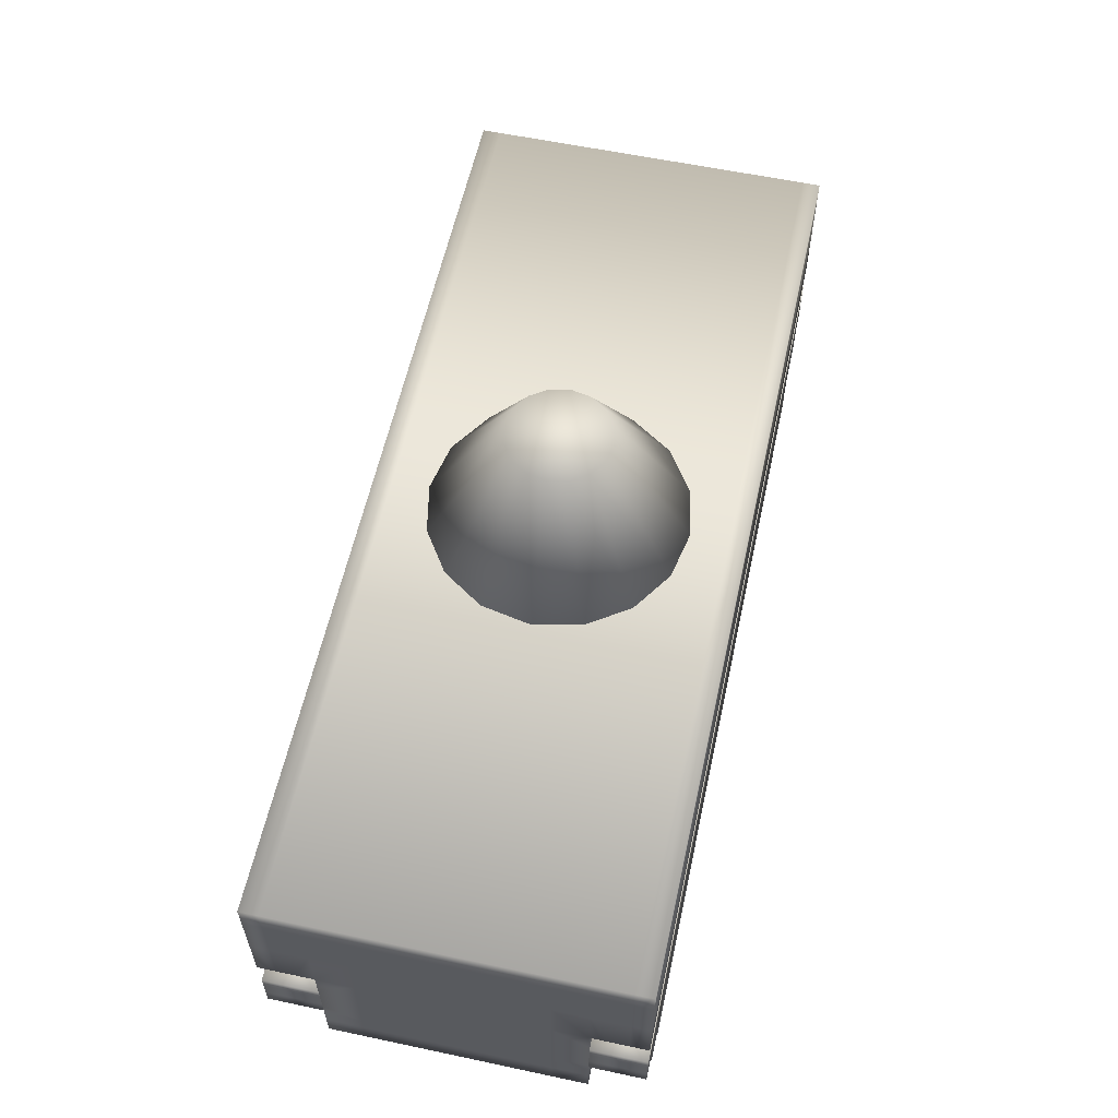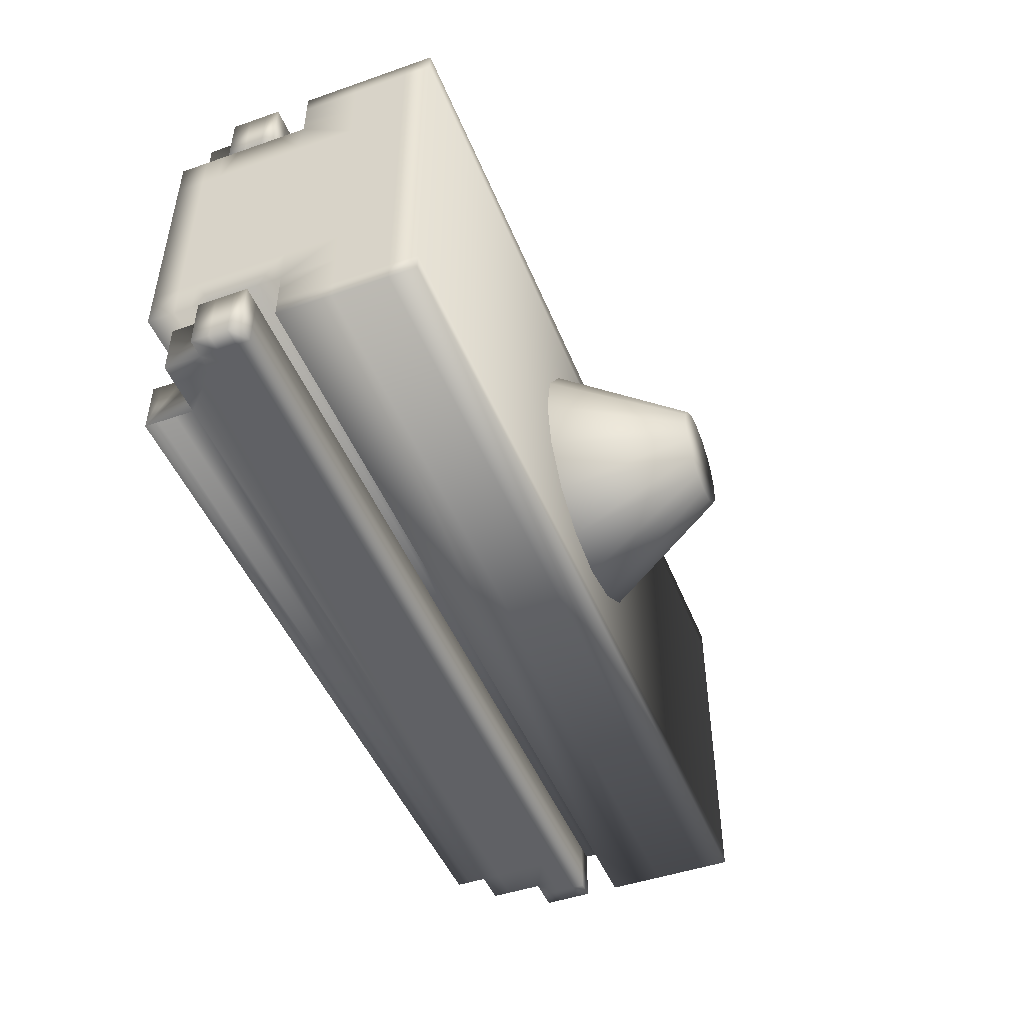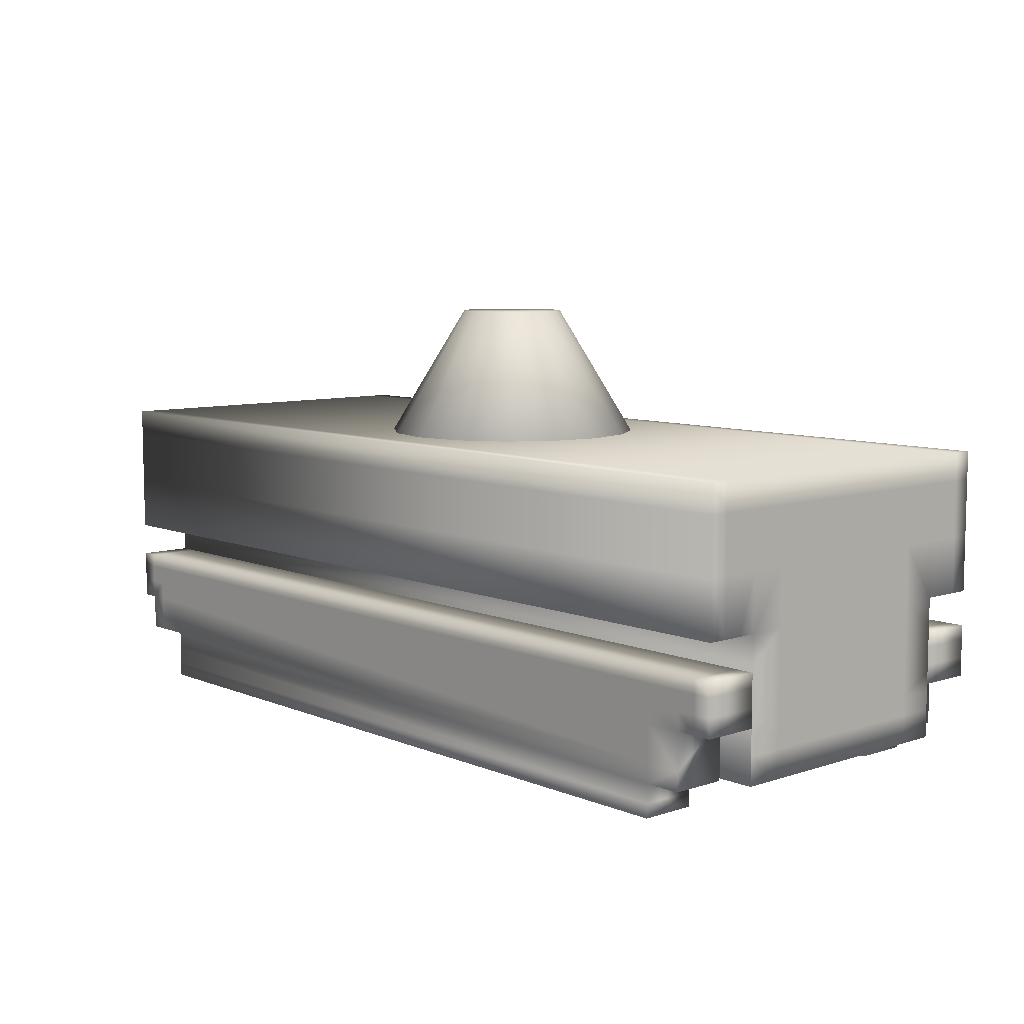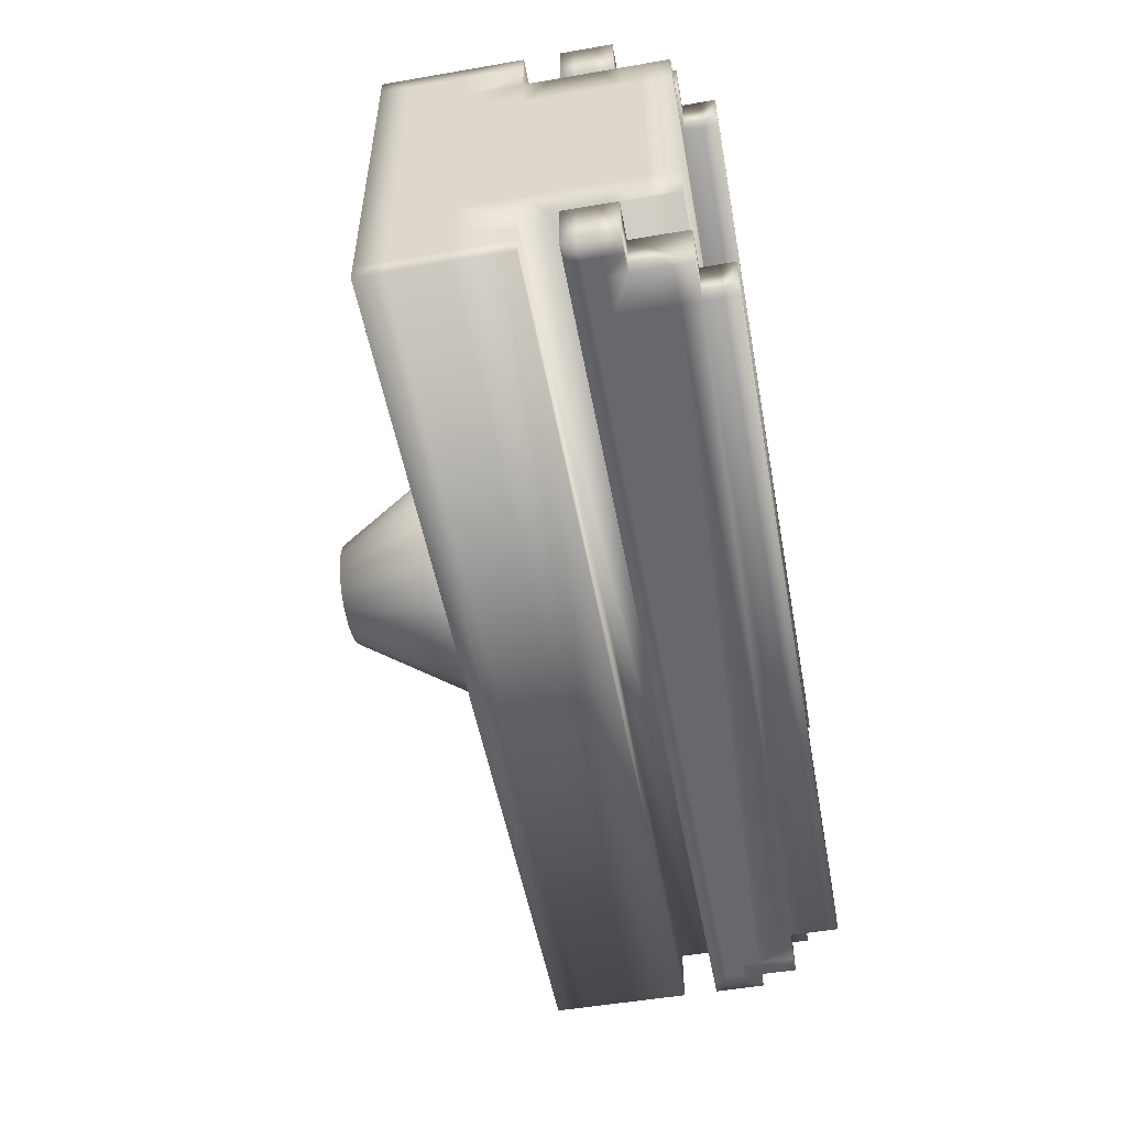
<metadata>
{"format":"obj","ext":"obj","renderer":"f3d","projection":"perspective","resolution":1024,"background":"white","views":[{"elev":58.9,"azim":-77.7,"up":"+Y"},{"elev":-47.3,"azim":111.4,"up":"+Z"},{"elev":8.1,"azim":-131.9,"up":"+Y"},{"elev":-52.3,"azim":-79.5,"up":"+Z"}]}
</metadata>
<code>
o LEFT TRACK
v -2.5 -0.1875 -1
v 2.5 -0.1875 -1
v 2.5 -0.1875 -0.7
v -2.5 -0.1875 -0.7
v -2.5 -0.2625 -0.7
v 2.5 -0.2625 -0.7
v 2.5 -0.2625 -1
v -2.5 -0.2625 -1
v -2.5 -0.3625 -1
v 2.5 -0.3625 -1
v 2.5 -0.3625 -0.7
v -2.5 -0.3625 -0.7
v 2.5 -0.4625 -1
v -2.5 -0.4625 -1
v -2.5 -0.4625 -0.7
v 2.5 -0.4625 -0.7
v -2.4 -0.4625 -0.7
v 2.4 -0.4625 -0.7
v 2.4 -0.6625 -0.7
v -2.4 -0.4625 -1
v 2.4 -0.4625 -1
v 2.4 -0.6625 -1
v 2.4 -0.3625 -1
v -2.4 -0.3625 -1
v -2.4 -0.3625 -0.7
v 2.4 -0.3625 -0.7
v 2.4 -0.2625 -1
v -2.4 -0.2625 -1
v -2.4 -0.2625 -0.7
v 2.4 -0.2625 -0.7
v -2.4 -0.1875 -0.7
v 2.4 -0.1875 -0.7
v -2.4 -0.1875 -1
v 2.4 -0.1875 -1
v 2.3 -0.1875 -1
v -2.3 -0.1875 -1
v 2.3 -0.1875 -0.7
v -2.3 -0.1875 -0.7
v 2.3 -0.2625 -0.7
v -2.3 -0.2625 -0.7
v -2.3 -0.2625 -1
v 2.3 -0.2625 -1
v 2.3 -0.3625 -0.7
v -2.3 -0.3625 -0.7
v -2.3 -0.3625 -1
v 2.3 -0.3625 -1
v -2.3 -0.7625 -0.7
v -2.3 -0.7625 -1
v 2.3 -0.6625 -1
v -2.3 -0.6625 -1
v -2.3 -0.4625 -1
v 2.3 -0.4625 -1
v 2.3 -0.6625 -0.7
v -2.3 -0.6625 -0.7
v 2.3 -0.4625 -0.7
v -2.3 -0.4625 -0.7
v -2.1 -0.4625 -0.7
v 2.1 -0.4625 -0.7
v -2.1 -0.4625 -1
v 2.1 -0.4625 -1
v -2.1 -0.6625 -1
v 2.1 -0.6625 -1
v 2.1 -0.7625 -0.7
v -2.1 -0.7625 -0.7
v 2.1 -0.2625 -1
v -2.1 -0.2625 -1
v 2.1 -0.8625 -1
v -2.1 -0.8625 -1
v -2.1 -0.2625 -0.7
v 2.1 -0.2625 -0.7
v -2.1 -0.9375 -0.7
v 2.1 -0.9375 -0.7
v -2.1 -0.1875 -0.7
v 2.1 -0.1875 -0.7
v 2.1 -0.1875 -1
v -2.1 -0.1875 -1
v 2.1 -0.6625 -0.7
v -2.1 -0.6625 -0.7
v 2.1 -0.7625 -1
v -2.1 -0.7625 -1
v 2.1 -0.3625 -1
v -2.1 -0.3625 -1
v -2.1 -0.3625 -0.7
v 2.1 -0.3625 -0.7
v 2.1 -0.8625 -0.7
v -2.1 -0.8625 -0.7
v -2.1 -0.9375 -1
v 2.1 -0.9375 -1
g LEFT TRACK_default
f 1 8 5 4
f 2 34 32 3
f 3 6 7 2
f 4 31 33 1
f 5 8 9 12
f 5 29 31 4
f 6 11 10 7
f 7 27 34 2
f 10 23 27 7
f 11 16 13 10
f 12 9 14 15
f 12 25 29 5
f 13 21 23 10
f 14 20 51 56 17 15
f 15 17 25 12
f 16 18 21 13
f 17 56 44 25
f 18 26 43 55
f 19 53 77 62 49 22
f 20 24 45 51
f 21 52 46 23
f 22 21 18 19
f 23 46 42 27
f 24 20 14 9
f 24 28 41 45
f 25 44 40 29
f 26 18 16 11
f 26 30 39 43
f 27 42 35 34
f 28 24 9 8
f 28 33 36 41
f 29 40 38 31
f 30 26 11 6
f 30 32 37 39
f 32 30 6 3
f 32 34 35 37
f 33 28 8 1
f 33 31 38 36
f 36 38 73 76
f 37 35 75 74
f 40 69 73 38
f 42 65 75 35
f 43 39 70 84
f 44 83 69 40
f 45 41 66 82
f 46 81 65 42
f 47 48 80 64
f 49 52 21 22
f 50 61 80 48
f 52 60 81 46
f 54 47 64 78
f 55 53 19 18
f 56 51 50 48 47 54
f 56 57 83 44
f 57 78 77 58
f 58 77 53 55
f 58 84 83 57
f 59 61 50 51
f 59 82 81 60
f 60 62 61 59
f 62 60 52 49
f 62 79 80 61
f 63 77 78 64
f 65 81 82 66
f 67 88 87 68
f 68 80 79 67
f 68 87 71 86 64 80
f 69 83 84 70
f 70 74 73 69
f 71 87 88 72
f 74 70 39 37
f 75 65 66 76
f 76 66 41 36
f 76 73 74 75
f 78 57 56 54
f 82 59 51 45
f 84 58 55 43
f 85 63 64 86
f 86 71 72 85
f 88 67 79 62 77 63 85 72
o RIGHT TRACK
v -2.5 -0.1875 0.7
v 2.5 -0.1875 0.7
v 2.5 -0.1875 1
v -2.5 -0.1875 1
v -2.5 -0.2625 1
v 2.5 -0.2625 1
v 2.5 -0.2625 0.7
v -2.5 -0.2625 0.7
v -2.5 -0.3625 0.7
v 2.5 -0.3625 0.7
v 2.5 -0.3625 1
v -2.5 -0.3625 1
v 2.5 -0.4625 0.7
v -2.5 -0.4625 0.7
v -2.5 -0.4625 1
v 2.5 -0.4625 1
v -2.4 -0.4625 1
v 2.4 -0.4625 1
v 2.4 -0.6625 1
v -2.4 -0.4625 0.7
v 2.4 -0.4625 0.7
v 2.4 -0.6625 0.7
v 2.4 -0.3625 0.7
v -2.4 -0.3625 0.7
v -2.4 -0.3625 1
v 2.4 -0.3625 1
v 2.4 -0.2625 0.7
v -2.4 -0.2625 0.7
v -2.4 -0.2625 1
v 2.4 -0.2625 1
v -2.4 -0.1875 1
v 2.4 -0.1875 1
v -2.4 -0.1875 0.7
v 2.4 -0.1875 0.7
v 2.3 -0.1875 0.7
v -2.3 -0.1875 0.7
v 2.3 -0.1875 1
v -2.3 -0.1875 1
v 2.3 -0.2625 1
v -2.3 -0.2625 1
v -2.3 -0.2625 0.7
v 2.3 -0.2625 0.7
v 2.3 -0.3625 1
v -2.3 -0.3625 1
v -2.3 -0.3625 0.7
v 2.3 -0.3625 0.7
v -2.3 -0.7625 1
v -2.3 -0.7625 0.7
v 2.3 -0.6625 0.7
v -2.3 -0.6625 0.7
v -2.3 -0.4625 0.7
v 2.3 -0.4625 0.7
v 2.3 -0.6625 1
v -2.3 -0.6625 1
v 2.3 -0.4625 1
v -2.3 -0.4625 1
v -2.1 -0.4625 1
v 2.1 -0.4625 1
v -2.1 -0.4625 0.7
v 2.1 -0.4625 0.7
v -2.1 -0.6625 0.7
v 2.1 -0.6625 0.7
v 2.1 -0.7625 1
v -2.1 -0.7625 1
v 2.1 -0.2625 0.7
v -2.1 -0.2625 0.7
v 2.1 -0.8625 0.7
v -2.1 -0.8625 0.7
v -2.1 -0.2625 1
v 2.1 -0.2625 1
v -2.1 -0.9375 1
v 2.1 -0.9375 1
v -2.1 -0.1875 1
v 2.1 -0.1875 1
v 2.1 -0.1875 0.7
v -2.1 -0.1875 0.7
v 2.1 -0.6625 1
v -2.1 -0.6625 1
v 2.1 -0.7625 0.7
v -2.1 -0.7625 0.7
v 2.1 -0.3625 0.7
v -2.1 -0.3625 0.7
v -2.1 -0.3625 1
v 2.1 -0.3625 1
v 2.1 -0.8625 1
v -2.1 -0.8625 1
v -2.1 -0.9375 0.7
v 2.1 -0.9375 0.7
g RIGHT TRACK_default
f 89 96 93 92
f 90 122 120 91
f 91 94 95 90
f 92 119 121 89
f 93 96 97 100
f 93 117 119 92
f 94 99 98 95
f 95 115 122 90
f 98 111 115 95
f 99 104 101 98
f 100 97 102 103
f 100 113 117 93
f 101 109 111 98
f 102 108 139 144 105 103
f 103 105 113 100
f 104 106 109 101
f 105 144 132 113
f 106 114 131 143
f 107 141 165 150 137 110
f 108 112 133 139
f 109 140 134 111
f 110 109 106 107
f 111 134 130 115
f 112 108 102 97
f 112 116 129 133
f 113 132 128 117
f 114 106 104 99
f 114 118 127 131
f 115 130 123 122
f 116 112 97 96
f 116 121 124 129
f 117 128 126 119
f 118 114 99 94
f 118 120 125 127
f 120 118 94 91
f 120 122 123 125
f 121 116 96 89
f 121 119 126 124
f 124 126 161 164
f 125 123 163 162
f 128 157 161 126
f 130 153 163 123
f 131 127 158 172
f 132 171 157 128
f 133 129 154 170
f 134 169 153 130
f 135 136 168 152
f 137 140 109 110
f 138 149 168 136
f 140 148 169 134
f 142 135 152 166
f 143 141 107 106
f 144 139 138 136 135 142
f 144 145 171 132
f 145 166 165 146
f 146 165 141 143
f 146 172 171 145
f 147 149 138 139
f 147 170 169 148
f 148 150 149 147
f 150 148 140 137
f 150 167 168 149
f 151 165 166 152
f 153 169 170 154
f 154 164 153
f 155 176 175 156
f 156 168 167 155
f 156 175 159 174 152 168
f 157 171 172 158
f 158 162 161 157
f 159 175 176 160
f 162 158 127 125
f 163 153 164
f 164 154 129 124
f 164 161 162 163
f 166 145 144 142
f 170 147 139 133
f 172 146 143 131
f 173 151 152 174
f 174 159 160 173
f 176 155 167 150 165 151 173 160
o BODY
v -2.5 0.75 -1
v -2.5 0.75 1
v 2.5 0.75 -1
v 2.5 0.75 1
v 2.5 0.6 1
v 2.5 0.6 -1
v -2.5 0.6 1
v -2.5 0.6 -1
v -2.5 0.5 -1
v 2.5 0.5 1
v -2.5 0.5 1
v 2.5 0.5 -1
v 2.5 0.4 -1
v -2.5 0.4 1
v 2.5 0.4 1
v -2.5 0.4 -1
v -2.5 0.3 -1
v 2.5 0.3 1
v -2.5 0.3 1
v 2.5 0.3 -1
v 2.5 0.3 0.9
v 2.5 0.3 -0.9
v -2.5 0.3 -0.9
v -2.5 0.3 0.9
v -2.5 0.4 0.9
v -2.5 0.4 -0.9
v 2.5 0.4 -0.9
v 2.5 0.4 0.9
v 2.5 0.5 -0.9
v 2.5 0.5 0.9
v -2.5 0.5 0.9
v -2.5 0.5 -0.9
v 2.5 0.6 -0.9
v 2.5 0.6 0.9
v -2.5 0.6 0.9
v -2.5 0.6 -0.9
v 2.5 0.75 -0.9
v 2.5 0.75 0.9
v -2.5 0.75 0.9
v -2.5 0.75 -0.9
v -2.5 0.75 -0.8
v -2.5 0.75 0.8
v 2.5 0.75 -0.8
v 2.5 0.75 0.8
v -2.5 0.6 -0.8
v -2.5 0.6 0.8
v 2.5 0.6 0.8
v 2.5 0.6 -0.8
v -2.5 0.5 -0.8
v -2.5 0.5 0.8
v 2.5 0.5 0.8
v 2.5 0.5 -0.8
v 2.5 0.4 0.8
v 2.5 0.4 -0.8
v -2.5 0.4 -0.8
v -2.5 0.4 0.8
v -2.5 0.3 -0.8
v -2.5 0.3 0.8
v 2.5 0.3 0.8
v 2.5 0.3 -0.8
v 2.5 -0.3 0.7
v 2.5 -0.3 -0.7
v -2.5 -0.3 -0.7
v -2.5 -0.3 0.7
v 2.5 0.3 -0.7
v 2.5 0.3 0.7
v -2.5 0.3 0.7
v -2.5 0.3 -0.7
v -2.5 0.4 0.7
v -2.5 0.4 -0.7
v 2.5 0.4 -0.7
v 2.5 0.4 0.7
v -2.5 -0.4 -0.7
v -2.5 -0.4 0.7
v -2.5 -0.6 -0.7
v -2.5 -0.6 0.7
v 2.5 0.6 -0.7
v 2.5 0.6 0.7
v -2.5 0.6 0.7
v -2.5 0.6 -0.7
v 2.5 -0.6 0.7
v 2.5 -0.6 -0.7
v 2.5 0.75 -0.7
v 2.5 0.75 0.7
v -2.5 -0.75 -0.7
v -2.5 -0.75 0.7
v -2.5 0.75 0.7
v -2.5 0.75 -0.7
v 2.5 -0.4 0.7
v 2.5 -0.4 -0.7
v 2.5 -0.5 0.7
v 2.5 -0.5 -0.7
v -2.5 -0.5 -0.7
v -2.5 -0.5 0.7
v 2.5 0.5 -0.7
v 2.5 0.5 0.7
v -2.5 0.5 0.7
v -2.5 0.5 -0.7
v 2.5 -0.75 0.7
v 2.5 -0.75 -0.7
v 2.5 -0.75 -0.5
v 2.5 -0.75 0.5
v -2.5 0.5 -0.5
v -2.5 0.5 0.5
v 2.5 -0.5 -0.5
v 2.5 -0.5 0.5
v 2.5 -0.4 -0.5
v 2.5 -0.4 0.5
v -2.5 0.75 -0.5
v -2.5 0.75 0.5
v -2.5 -0.6 0.5
v -2.5 -0.6 -0.5
v -2.5 -0.4 0.5
v -2.5 -0.4 -0.5
v 2.5 0.4 0.5
v 2.5 0.4 -0.5
v -2.5 0.3 -0.5
v -2.5 0.3 0.5
v 2.5 0.3 0.5
v 2.5 0.3 -0.5
v -2.5 -0.3 0.5
v -2.5 -0.3 -0.5
v 2.5 0.5 0.5
v 2.5 0.5 -0.5
v -2.5 -0.5 0.5
v -2.5 -0.5 -0.5
v -2.5 -0.75 0.5
v -2.5 -0.75 -0.5
v 2.5 0.75 0.5
v 2.5 0.75 -0.5
v 2.5 -0.6 -0.5
v 2.5 -0.6 0.5
v -2.5 0.6 -0.5
v -2.5 0.6 0.5
v 2.5 0.6 0.5
v 2.5 0.6 -0.5
v -2.5 0.4 -0.5
v -2.5 0.4 0.5
v 2.5 -0.3 -0.5
v 2.5 -0.3 0.5
v 2.5 0 -0.5
v -2.5 0 -0.5
v 2.5 0 0.5
v -2.5 0 0.5
v 2.5 0 0.7
v -2.5 0 -0.7
v -2.5 0 0.7
v 2.5 0 -0.7
v 2.5 0 0.8
v -2.5 0 0.8
v 2.5 0 -0.8
v -2.5 0 -0.8
v -2.5 0 -0.9
v 2.5 0 -0.9
v 2.5 0 0.9
v -2.5 0 0.9
v 2.5 0 -1
v 2.5 0 1
v -2.5 0 -1
v -2.5 0 1
v -2.5 -0.15 -0.7
v 2.5 -0.15 0.7
v 2.5 -0.15 0.5
v -2.5 -0.15 -0.5
v 2.5 -0.15 -0.5
v -2.5 -0.15 0.5
v -2.5 -0.15 0.7
v 2.5 -0.15 -0.7
g BODY_default
f 177 184 212 216
f 178 183 181 180
f 178 215 211 183
f 179 182 184 177
f 180 214 215 178
f 181 210 214 180
f 182 188 185 184
f 183 187 186 181
f 185 208 212 184
f 186 206 210 181
f 187 190 191 186
f 188 189 192 185
f 189 196 193 192
f 190 195 194 191
f 191 204 206 186
f 192 202 208 185
f 193 199 202 192
f 193 335 329 199
f 194 197 204 191
f 194 334 331 197
f 195 336 334 194
f 196 333 335 193
f 197 235 229 204
f 198 203 230 236
f 198 330 333 196
f 199 233 231 202
f 200 201 232 234
f 200 332 336 195
f 201 200 195 190
f 201 207 226 232
f 202 231 225 208
f 203 198 196 189
f 203 205 228 230
f 204 229 227 206
f 205 203 189 188
f 205 209 224 228
f 206 227 223 210
f 207 201 190 187
f 207 211 222 226
f 208 225 221 212
f 209 205 188 182
f 209 213 219 224
f 210 223 220 214
f 211 207 187 183
f 211 215 218 222
f 213 209 182 179
f 213 216 217 219
f 214 220 218 215
f 216 212 221 217
f 216 213 179 177
f 217 221 256 264
f 220 260 263 218
f 222 218 263 255
f 223 254 260 220
f 225 274 256 221
f 226 222 255 273
f 227 272 254 223
f 228 224 253 271
f 229 248 272 227
f 231 246 274 225
f 233 244 246 231
f 234 326 332 200
f 235 242 248 229
f 236 327 330 198
f 237 265 284 316
f 238 239 337 344
f 238 315 283 266
f 239 238 266 249
f 239 249 290 298
f 240 237 338 343
f 240 297 289 250
f 241 247 292 296
f 241 324 327 236
f 242 295 291 248
f 243 323 326 234
f 244 293 313 246
f 245 243 234 232
f 245 273 280 314
f 246 313 279 274
f 247 241 236 230
f 248 291 299 272
f 249 266 268 258 276 261 251 269
f 250 265 237 240
f 250 289 301 270
f 252 262 275 257 267 265 250 270
f 252 287 303 262
f 253 259 306 312
f 254 311 305 260
f 255 263 286 310
f 257 275 278 308
f 259 253 224 219
f 259 264 285 306
f 260 305 286 263
f 261 276 277 304
f 262 303 278 275
f 264 256 309 285
f 264 259 219 217
f 265 267 282 284
f 266 283 281 268
f 268 281 307 258
f 269 251 288 302
f 270 301 287 252
f 271 247 230 228
f 272 299 311 254
f 273 245 232 226
f 274 279 309 256
f 276 258 307 277
f 277 307 308 278
f 279 313 314 280
f 280 310 309 279
f 281 283 284 282
f 282 308 307 281
f 283 315 316 284
f 285 309 310 286
f 291 295 296 292
f 293 318 320 294
f 294 314 313 293
f 294 320 323 243
f 295 319 317 296
f 296 317 324 241
f 297 342 340 298
f 298 290 289 297
f 298 340 337 239
f 299 291 292 300
f 300 292 247 271
f 300 312 311 299
f 301 289 290 302
f 302 288 287 301
f 302 290 249 269
f 303 287 288 304
f 304 277 278 303
f 304 288 251 261
f 305 311 312 306
f 306 285 286 305
f 308 282 267 257
f 310 280 273 255
f 312 300 271 253
f 314 294 243 245
f 315 341 339 316
f 316 339 338 237
f 317 341 344 324
f 318 322 337 340
f 319 321 338 339
f 320 342 343 323
f 321 319 295 242
f 321 323 343 338
f 322 318 293 244
f 322 324 344 337
f 325 321 242 235
f 328 322 244 233
f 329 328 233 199
f 331 325 235 197
f 333 330 327 324 322 328 329 335
f 336 332 326 323 321 325 331 334
f 339 341 317 319
f 340 342 320 318
f 343 342 297 240
f 344 341 315 238
o TURRET
v 0.28 1.45 1.445e-16
v 0.2587 1.45 0.1072
v 0.198 1.45 0.198
v 0.1072 1.45 0.2587
v 1.09e-16 1.45 0.28
v -0.1072 1.45 0.2587
v -0.198 1.45 0.198
v -0.2587 1.45 0.1072
v -0.28 1.45 3.757e-16
v -0.2587 1.45 -0.1072
v -0.198 1.45 -0.198
v -0.1072 1.45 -0.2587
v -1.565e-16 1.45 -0.28
v 0.1072 1.45 -0.2587
v 0.198 1.45 -0.198
v 0.2587 1.45 -0.1072
v 0.7 0.75 -2.492e-16
v 0.6467 0.75 0.2679
v 0.495 0.75 0.495
v 0.2679 0.75 0.6467
v 2.824e-16 0.75 0.7
v -0.2679 0.75 0.6467
v -0.495 0.75 0.495
v -0.6467 0.75 0.2679
v -0.7 0.75 3.287e-16
v -0.6467 0.75 -0.2679
v -0.495 0.75 -0.495
v -0.2679 0.75 -0.6467
v -3.813e-16 0.75 -0.7
v 0.2679 0.75 -0.6467
v 0.495 0.75 -0.495
v 0.6467 0.75 -0.2679
g TURRET_default
f 345 360 359 358 357 356 355 354 353 352 351 350 349 348 347 346
f 345 361 376 360
f 346 362 361 345
f 347 363 362 346
f 348 364 363 347
f 349 365 364 348
f 350 366 365 349
f 351 367 366 350
f 352 368 367 351
f 353 369 368 352
f 354 370 369 353
f 355 371 370 354
f 356 372 371 355
f 357 373 372 356
f 358 374 373 357
f 359 375 374 358
f 360 376 375 359
f 362 363 364 365 366 367 368 369 370 371 372 373 374 375 376 361

</code>
